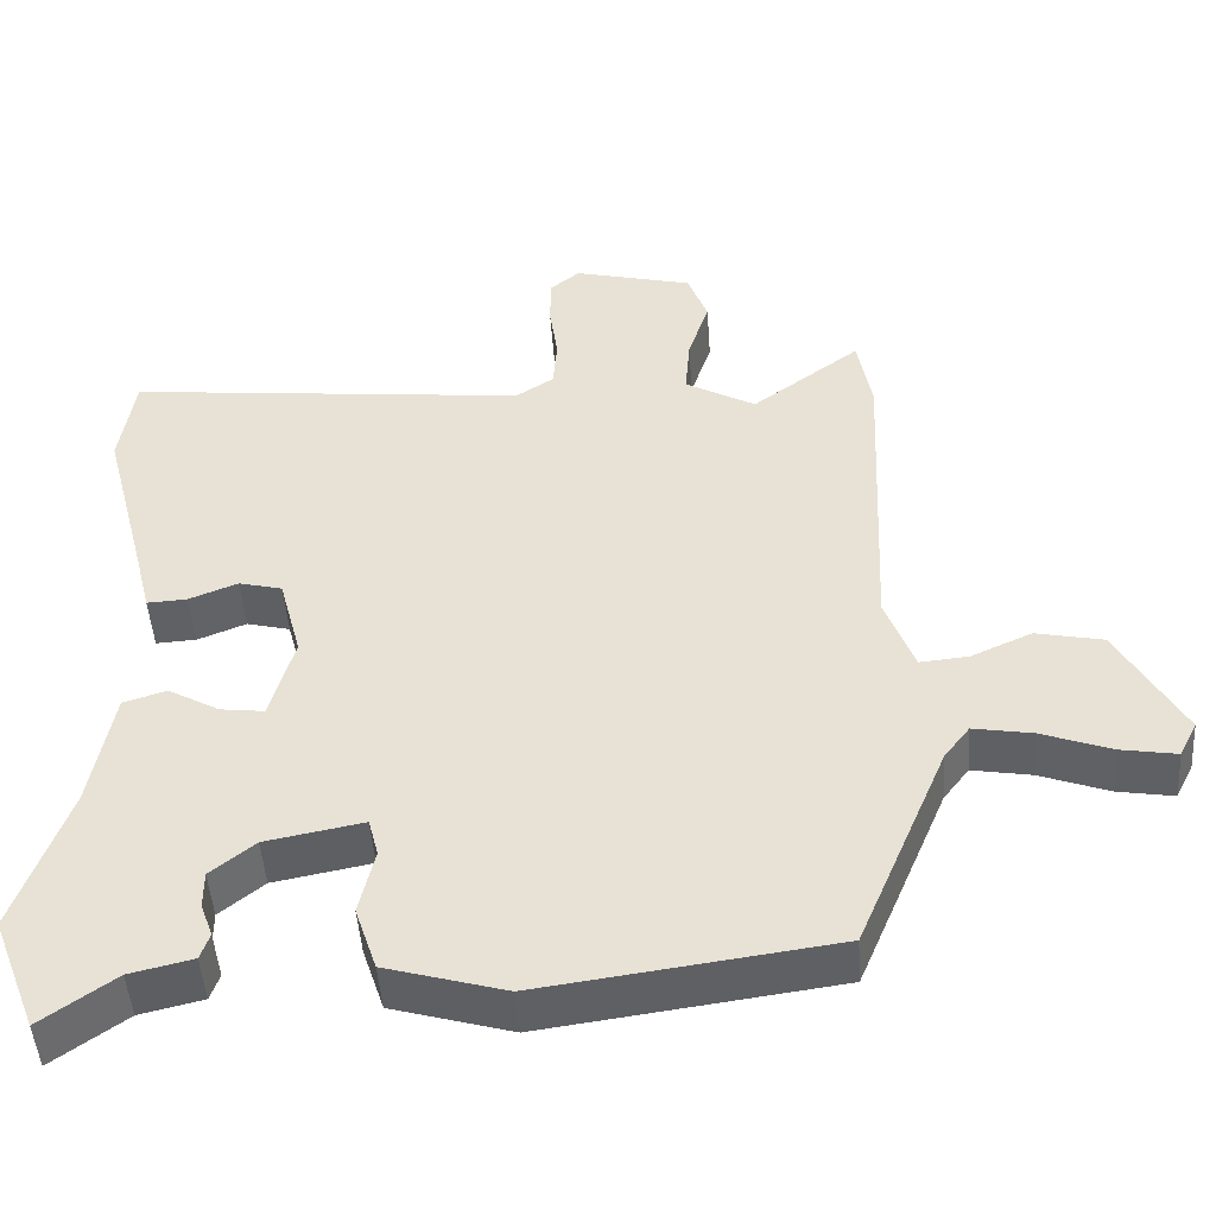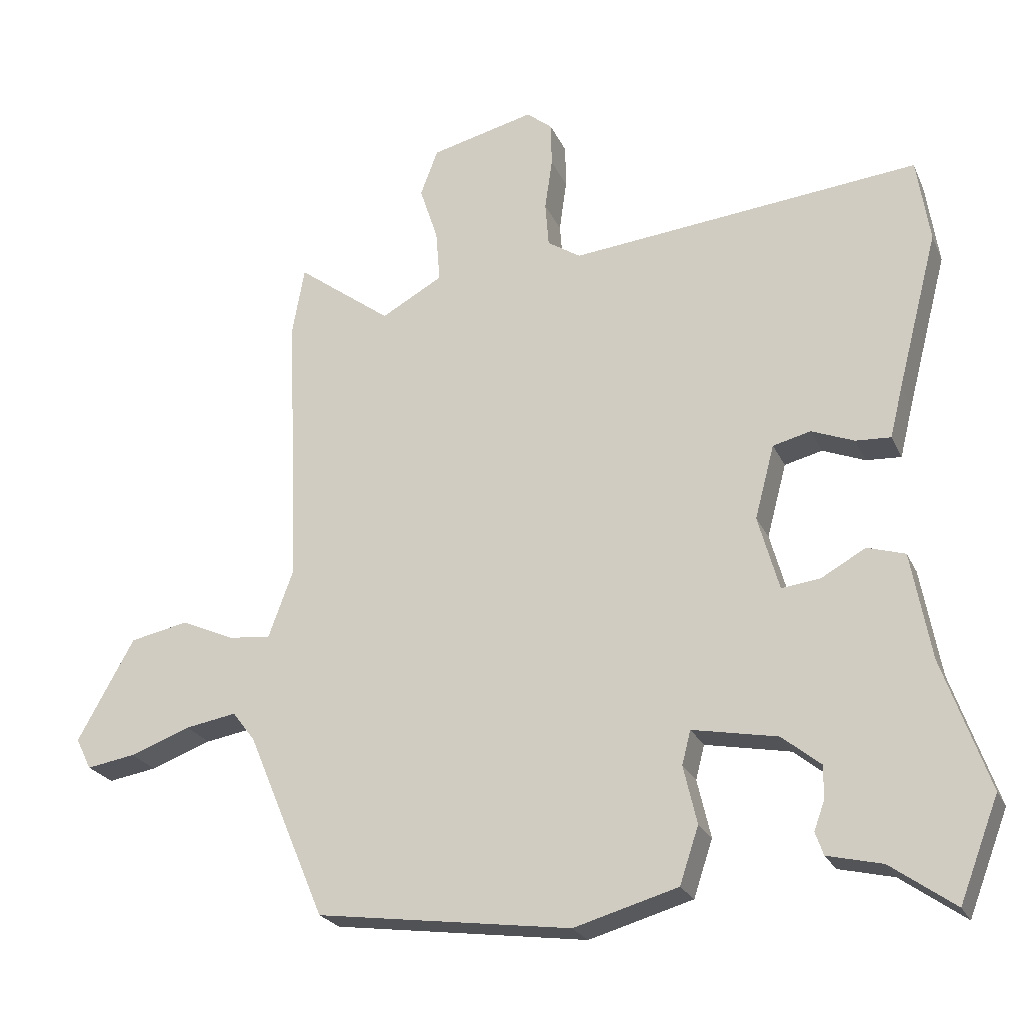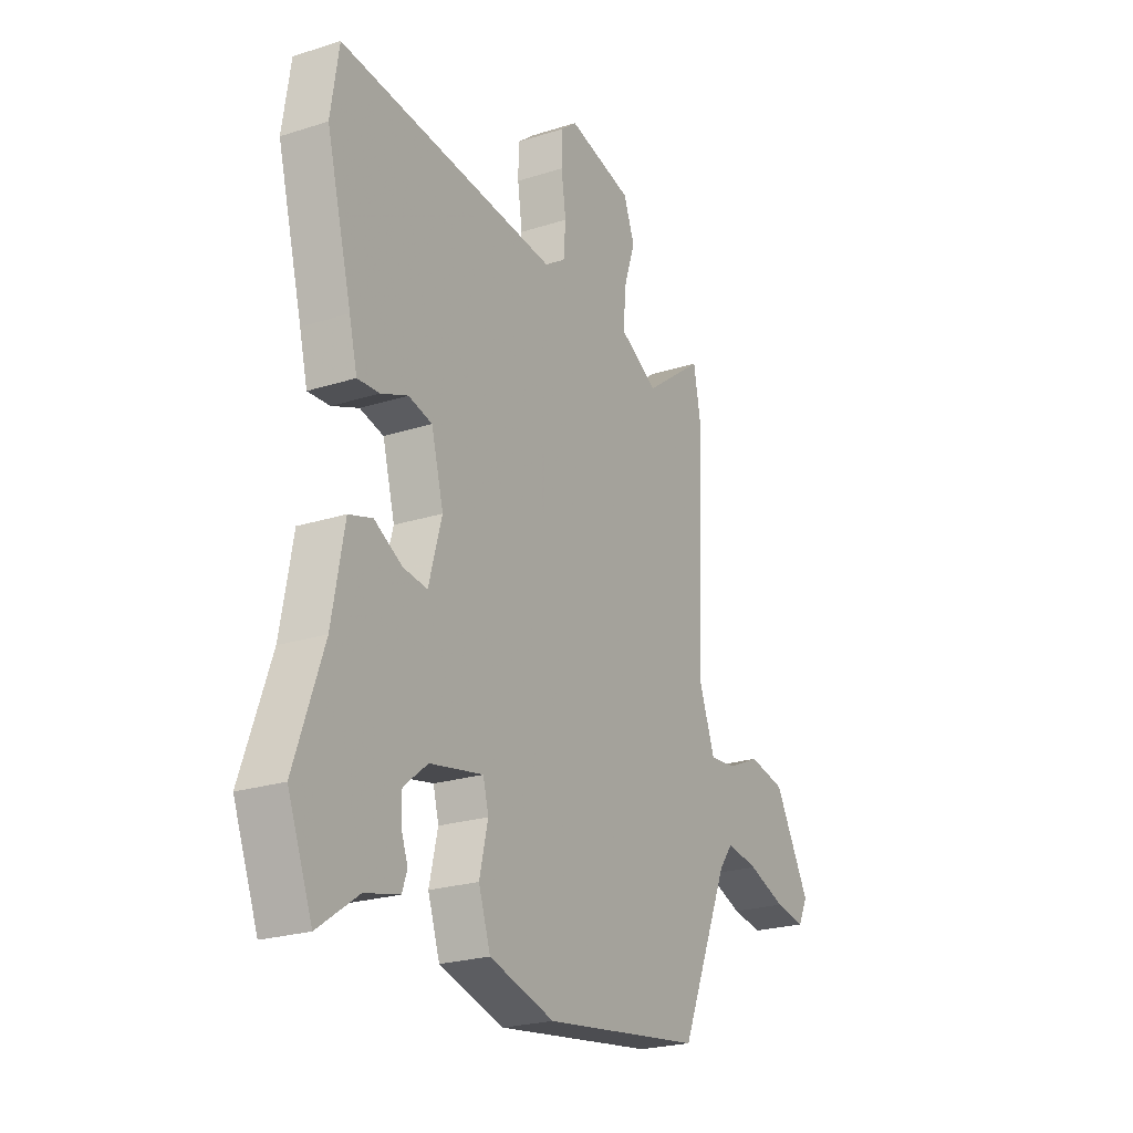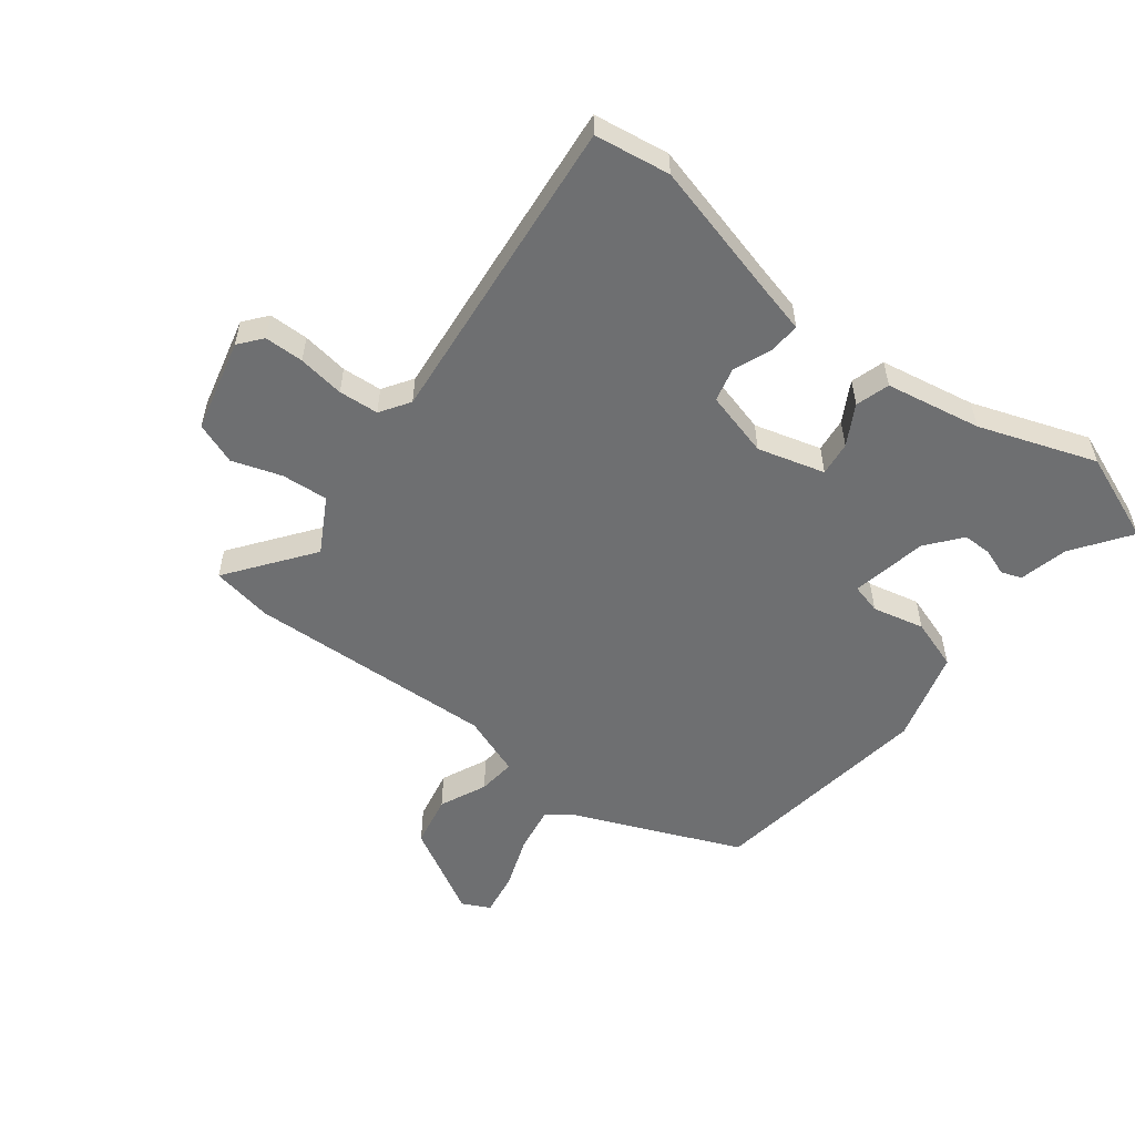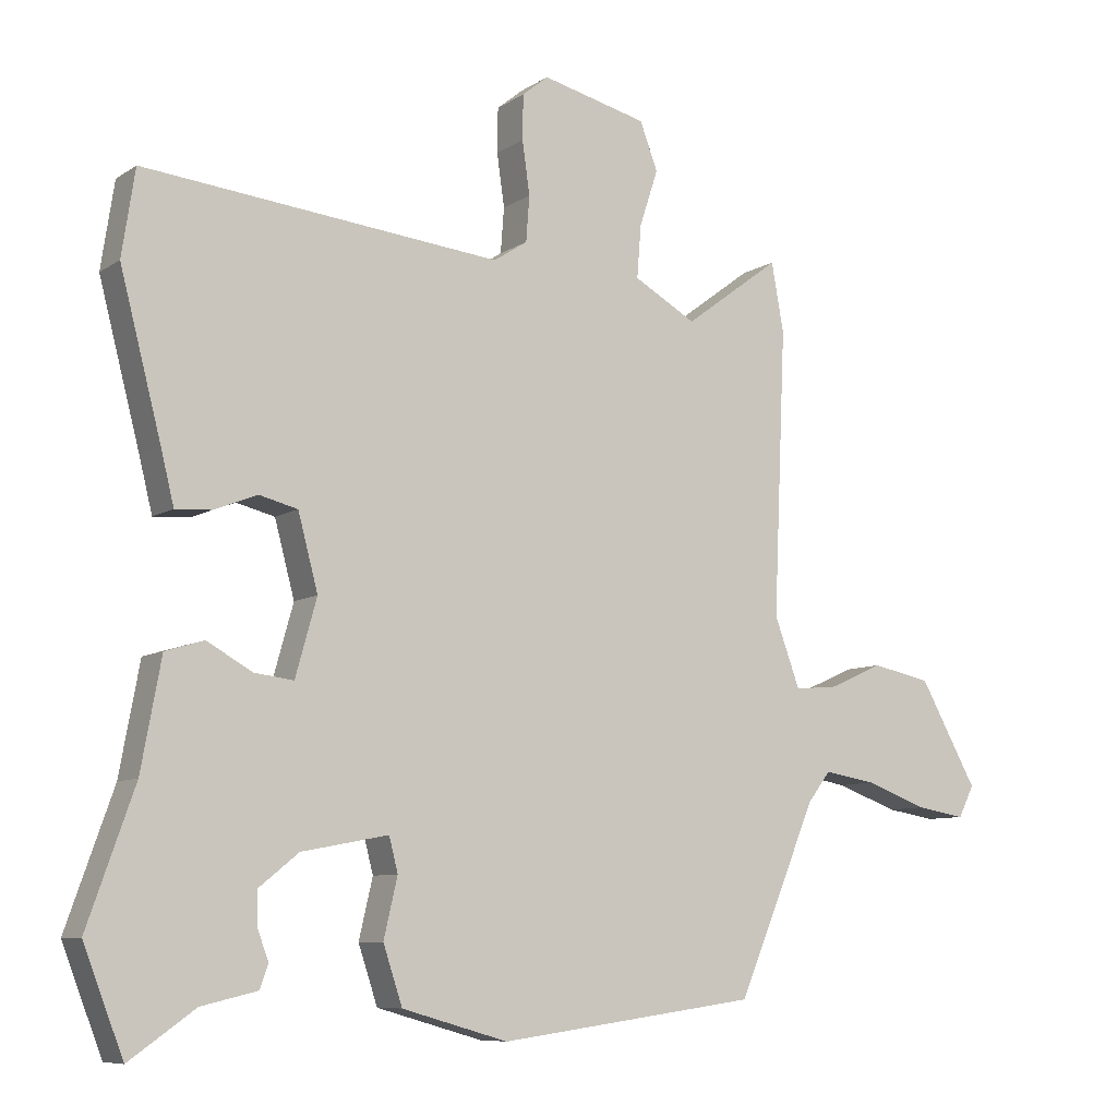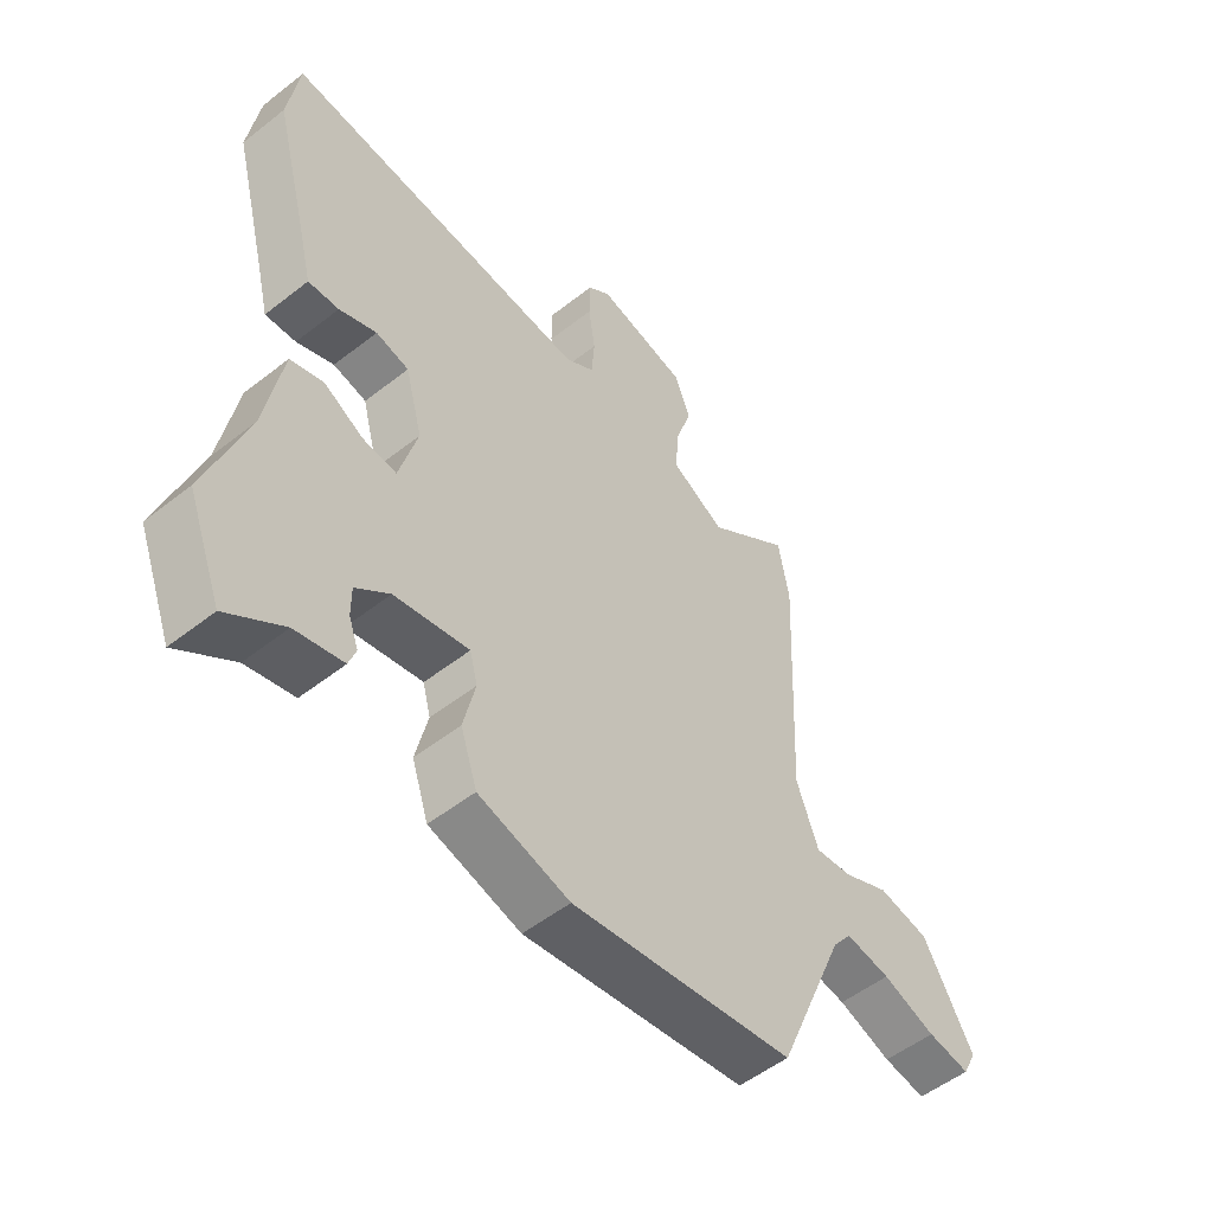
<metadata>
{"format":"obj","ext":"obj","renderer":"f3d","projection":"perspective","resolution":1024,"background":"white","views":[{"elev":-47.5,"azim":-176.1,"up":"+Z"},{"elev":-23.6,"azim":19.8,"up":"+Z"},{"elev":-23.2,"azim":118.5,"up":"+Z"},{"elev":-54.5,"azim":52.3,"up":"+Y"},{"elev":-8.3,"azim":149.0,"up":"+Z"},{"elev":-52.6,"azim":130.2,"up":"+Z"}]}
</metadata>
<code>
v -0.427 0.07 -0.483
v -0.543 0.07 -0.208
v -0.576 0.07 -0.165
v -0.652 0.07 -0.178
v -0.742 0.07 -0.211
v -0.814 0.07 -0.223
v -0.837 0.07 -0.177
v -0.753 0.07 -0.026
v -0.666 0.07 -0.008
v -0.588 0.07 -0.043
v -0.525 0.07 -0.049
v -0.488 0.07 0.052
v -0.506 0.07 0.465
v -0.488 0.07 0.566
v -0.348 0.07 0.462
v -0.257 0.07 0.513
v -0.263 0.07 0.59
v -0.29 0.07 0.672
v -0.264 0.07 0.741
v -0.11 0.07 0.779
v -0.072 0.07 0.748
v -0.071 0.07 0.683
v -0.082 0.07 0.606
v -0.077 0.07 0.54
v -0.028 0.07 0.508
v 0.491 0.07 0.561
v 0.51 0.07 0.436
v 0.45 0.07 0.205
v 0.431 0.07 0.128
v 0.379 0.07 0.131
v 0.316 0.07 0.156
v 0.26 0.07 0.142
v 0.231 0.07 0.033
v 0.262 0.07 -0.078
v 0.319 0.07 -0.071
v 0.385 0.07 -0.034
v 0.441 0.07 -0.051
v 0.47 0.07 -0.209
v 0.538 0.07 -0.402
v 0.48 0.07 -0.552
v 0.385 0.07 -0.485
v 0.304 0.07 -0.466
v 0.292 0.07 -0.432
v 0.308 0.07 -0.388
v 0.308 0.07 -0.34
v 0.251 0.07 -0.294
v 0.125 0.07 -0.27
v 0.112 0.07 -0.32
v 0.132 0.07 -0.406
v 0.104 0.07 -0.49
v -0.05 0.07 -0.534
v -0.427 0 -0.483
v -0.543 0 -0.208
v -0.576 0 -0.165
v -0.652 0 -0.178
v -0.742 0 -0.211
v -0.814 0 -0.223
v -0.837 0 -0.177
v -0.753 0 -0.026
v -0.666 0 -0.008
v -0.588 0 -0.043
v -0.525 0 -0.049
v -0.488 0 0.052
v -0.506 0 0.465
v -0.488 0 0.566
v -0.348 0 0.462
v -0.257 0 0.513
v -0.263 0 0.59
v -0.29 0 0.672
v -0.264 0 0.741
v -0.11 0 0.779
v -0.072 0 0.748
v -0.071 0 0.683
v -0.082 0 0.606
v -0.077 0 0.54
v -0.028 0 0.508
v 0.491 0 0.561
v 0.51 0 0.436
v 0.45 0 0.205
v 0.431 0 0.128
v 0.379 0 0.131
v 0.316 0 0.156
v 0.26 0 0.142
v 0.231 0 0.033
v 0.262 0 -0.078
v 0.319 0 -0.071
v 0.385 0 -0.034
v 0.441 0 -0.051
v 0.47 0 -0.209
v 0.538 0 -0.402
v 0.48 0 -0.552
v 0.385 0 -0.485
v 0.304 0 -0.466
v 0.292 0 -0.432
v 0.308 0 -0.388
v 0.308 0 -0.34
v 0.251 0 -0.294
v 0.125 0 -0.27
v 0.112 0 -0.32
v 0.132 0 -0.406
v 0.104 0 -0.49
v -0.05 0 -0.534
f 48 49 50 51
f 47 48 51 1
f 41 42 43 44
f 41 44 45
f 38 39 40 41
f 38 41 45
f 35 36 37 38
f 34 35 38 45
f 33 34 45 46
f 28 29 30 31
f 28 31 32
f 25 26 27 28
f 25 28 32
f 24 25 32 33
f 20 21 22 23
f 20 23 24
f 17 18 19 20
f 16 17 20 24
f 15 16 24 33
f 12 13 14 15
f 7 8 9 10
f 7 10 11
f 4 5 6 7
f 3 4 7 11
f 2 3 11
f 47 1 2 11
f 46 47 11 12
f 12 15 33 46
f 102 101 100 99
f 52 102 99 98
f 95 94 93 92
f 96 95 92
f 92 91 90 89
f 96 92 89
f 89 88 87 86
f 96 89 86 85
f 97 96 85 84
f 82 81 80 79
f 83 82 79
f 79 78 77 76
f 83 79 76
f 84 83 76 75
f 74 73 72 71
f 75 74 71
f 71 70 69 68
f 75 71 68 67
f 84 75 67 66
f 66 65 64 63
f 61 60 59 58
f 62 61 58
f 58 57 56 55
f 62 58 55 54
f 62 54 53
f 62 53 52 98
f 63 62 98 97
f 97 84 66 63
f 1 52 53 2
f 2 53 54 3
f 3 54 55 4
f 4 55 56 5
f 5 56 57 6
f 6 57 58 7
f 7 58 59 8
f 8 59 60 9
f 9 60 61 10
f 10 61 62 11
f 11 62 63 12
f 12 63 64 13
f 13 64 65 14
f 14 65 66 15
f 15 66 67 16
f 16 67 68 17
f 17 68 69 18
f 18 69 70 19
f 19 70 71 20
f 20 71 72 21
f 21 72 73 22
f 22 73 74 23
f 23 74 75 24
f 24 75 76 25
f 25 76 77 26
f 26 77 78 27
f 27 78 79 28
f 28 79 80 29
f 29 80 81 30
f 30 81 82 31
f 31 82 83 32
f 32 83 84 33
f 33 84 85 34
f 34 85 86 35
f 35 86 87 36
f 36 87 88 37
f 37 88 89 38
f 38 89 90 39
f 39 90 91 40
f 40 91 92 41
f 41 92 93 42
f 42 93 94 43
f 43 94 95 44
f 44 95 96 45
f 45 96 97 46
f 46 97 98 47
f 47 98 99 48
f 48 99 100 49
f 49 100 101 50
f 50 101 102 51
f 51 102 52 1

</code>
